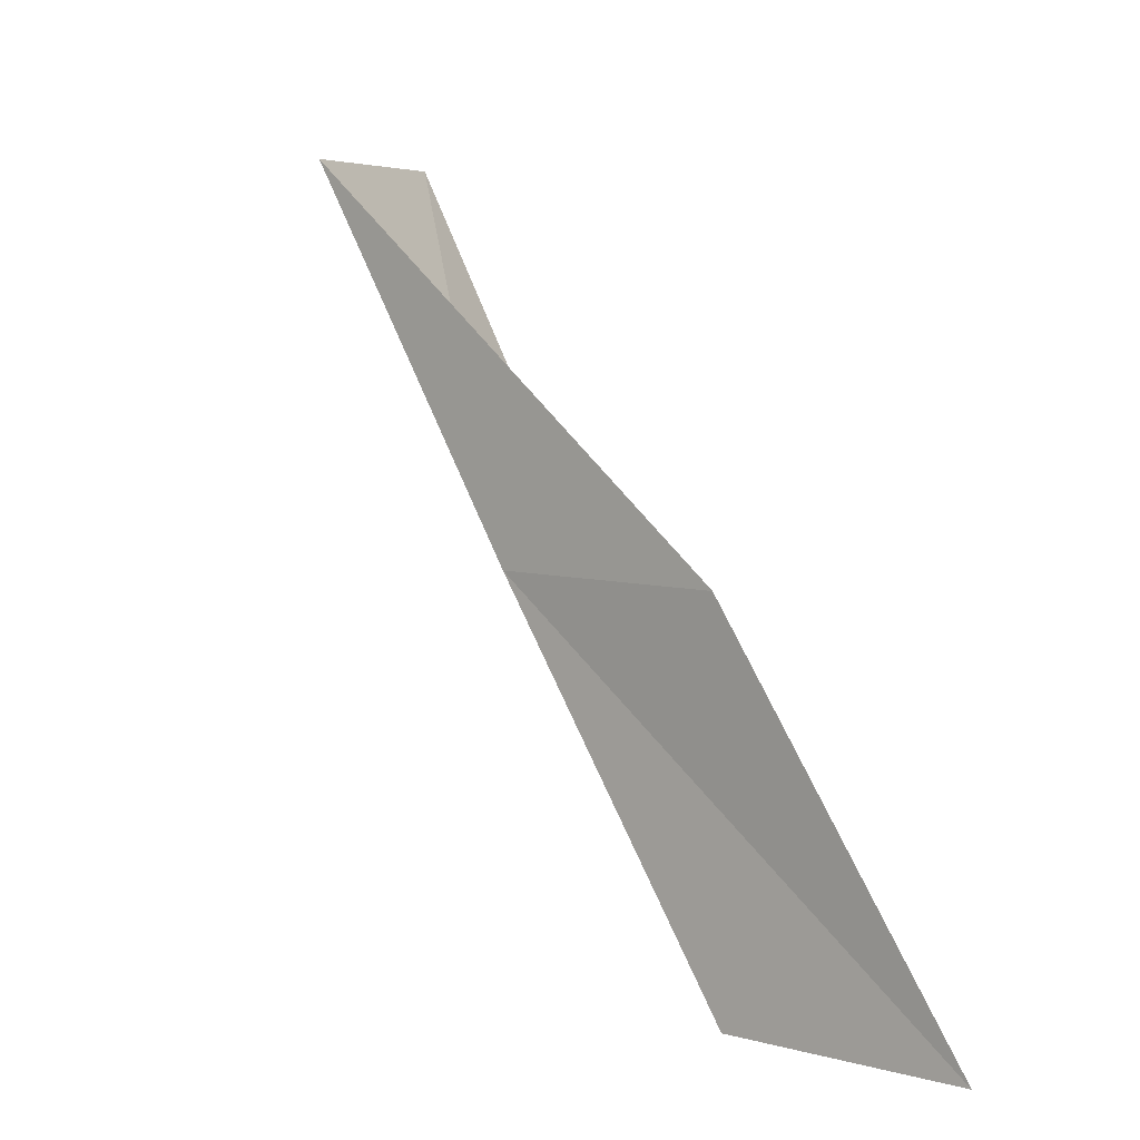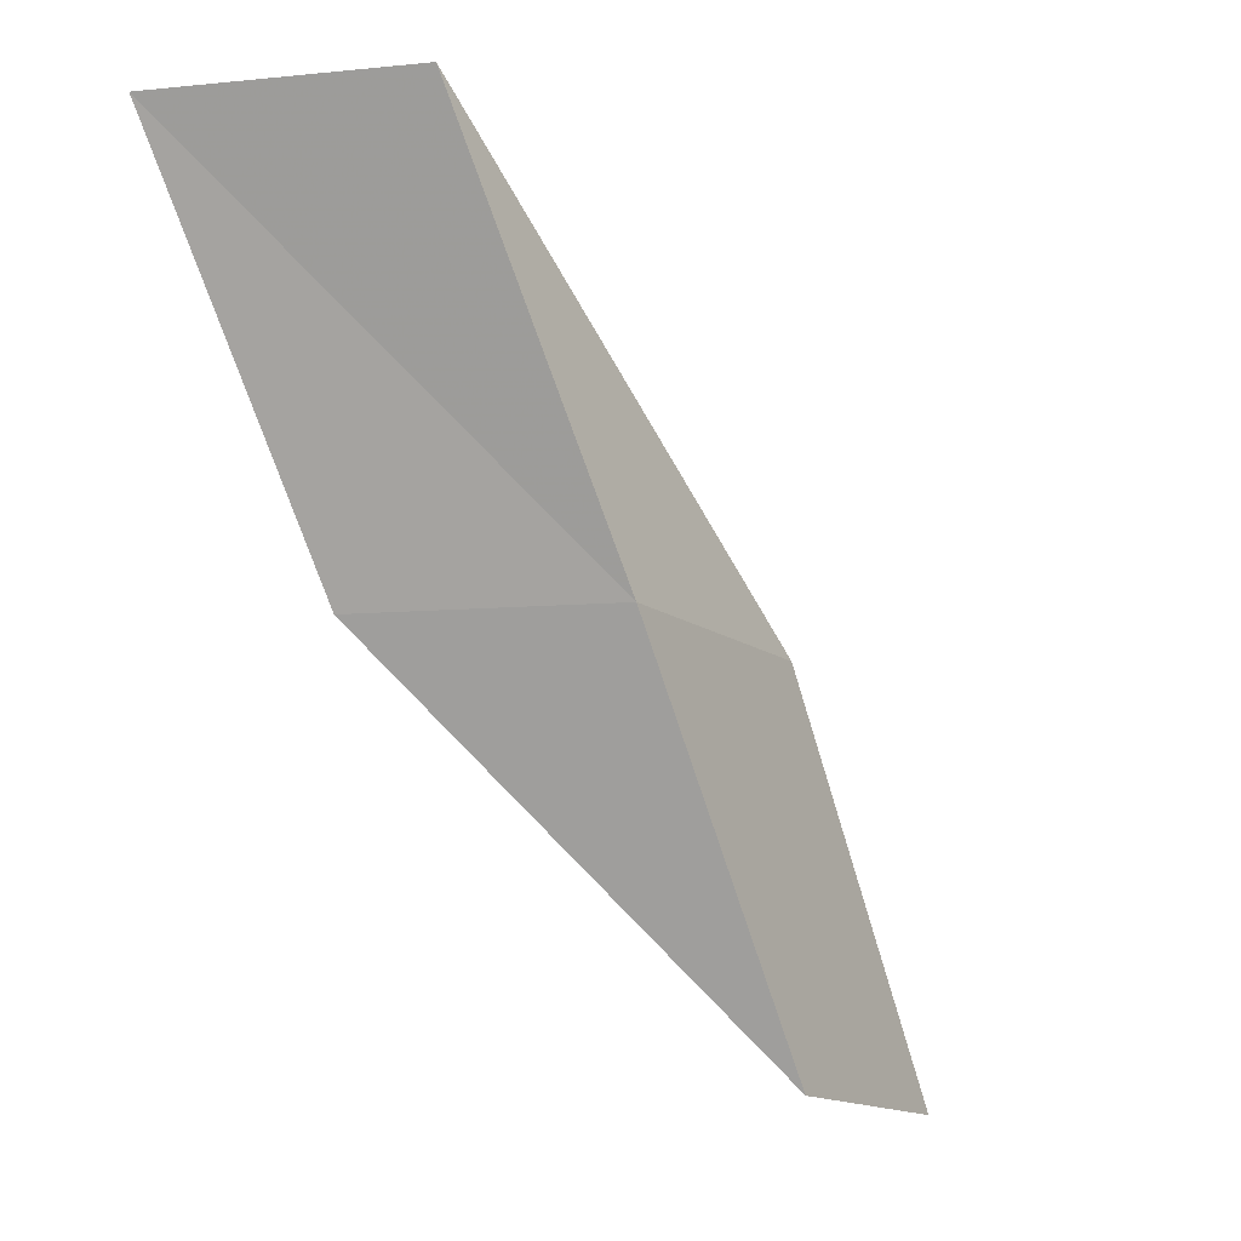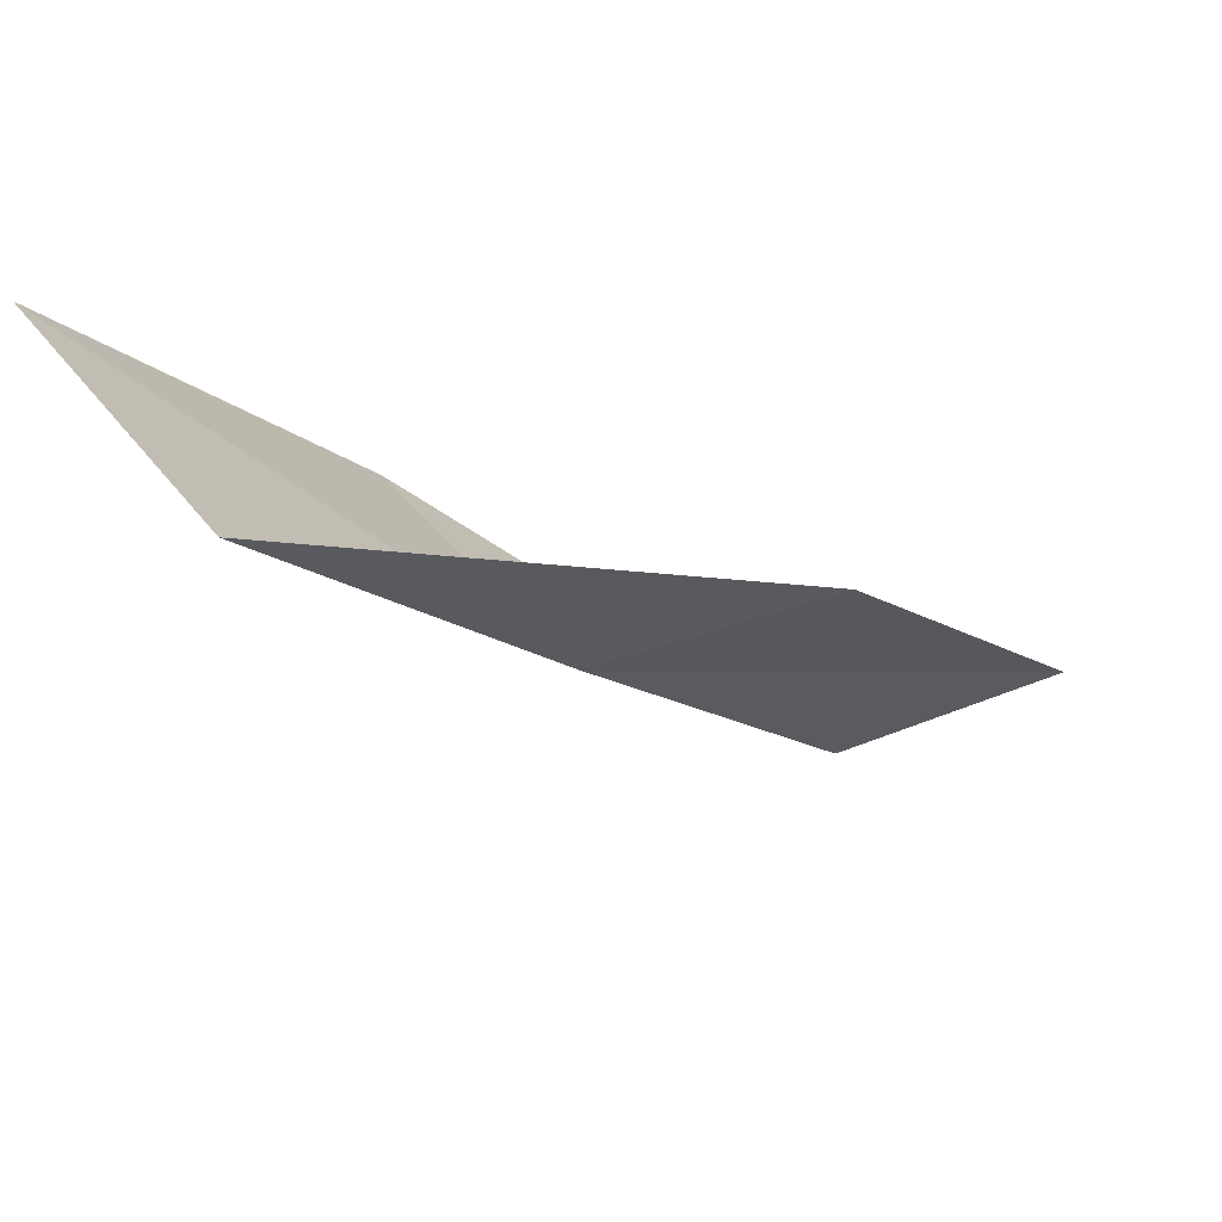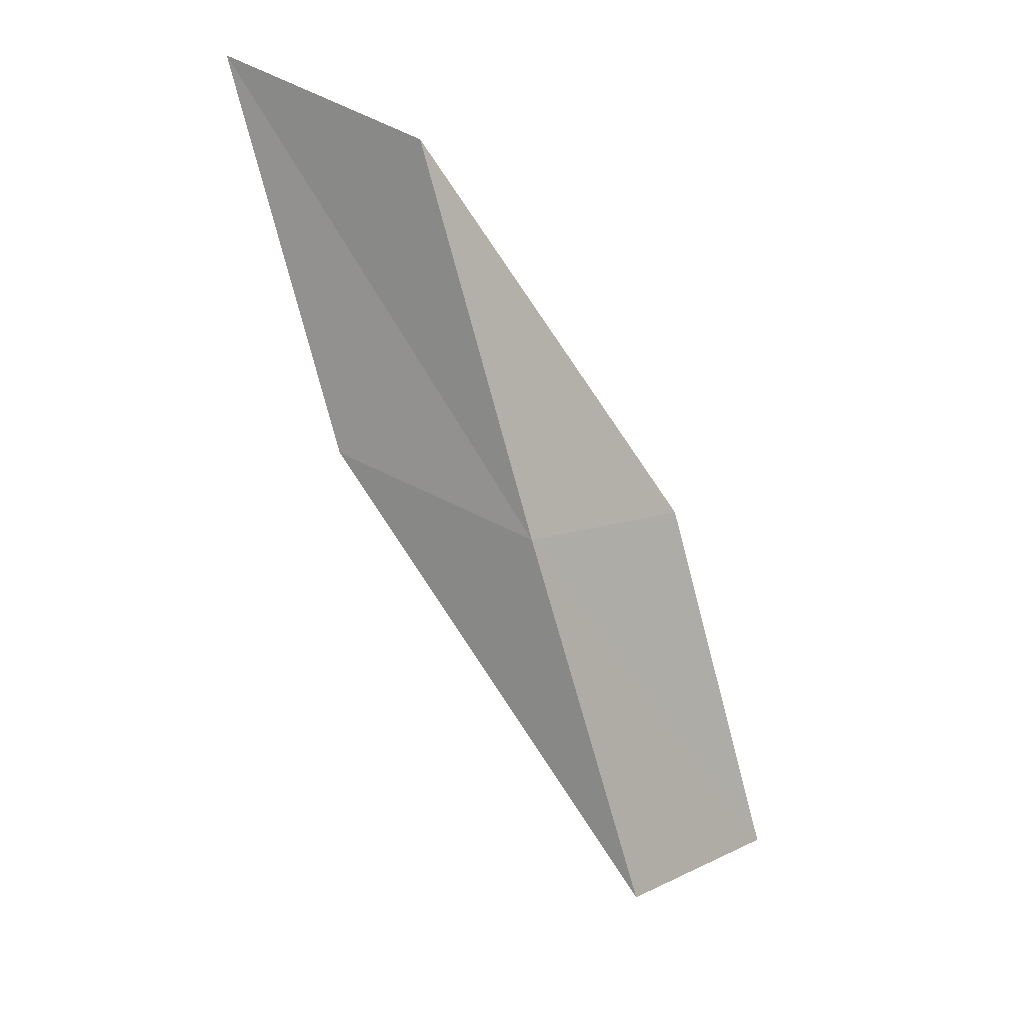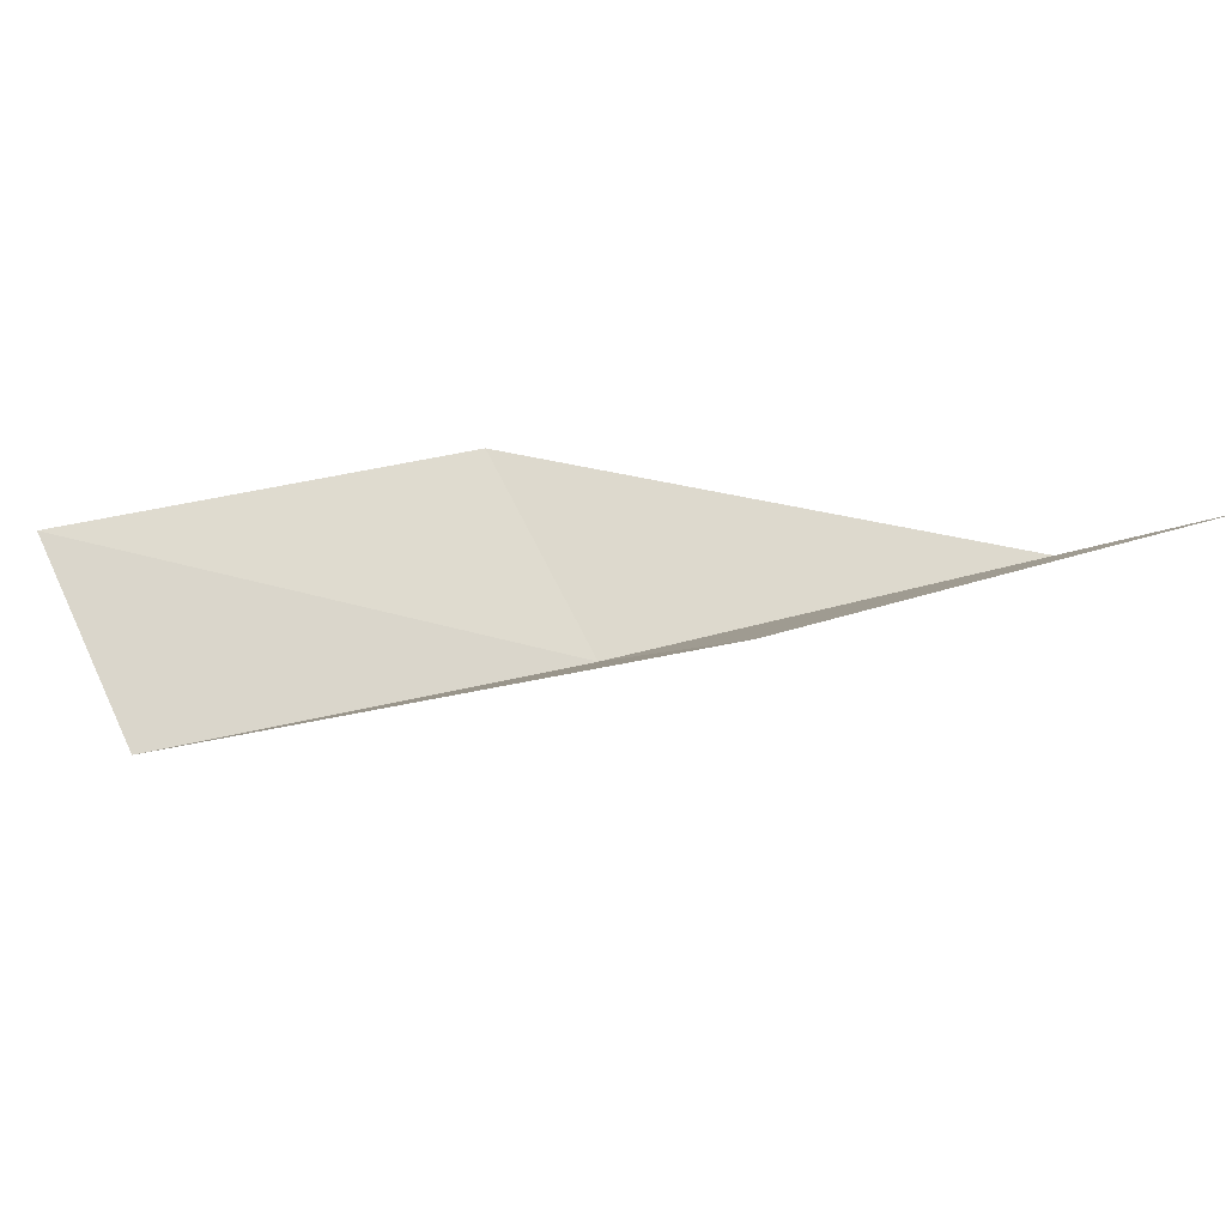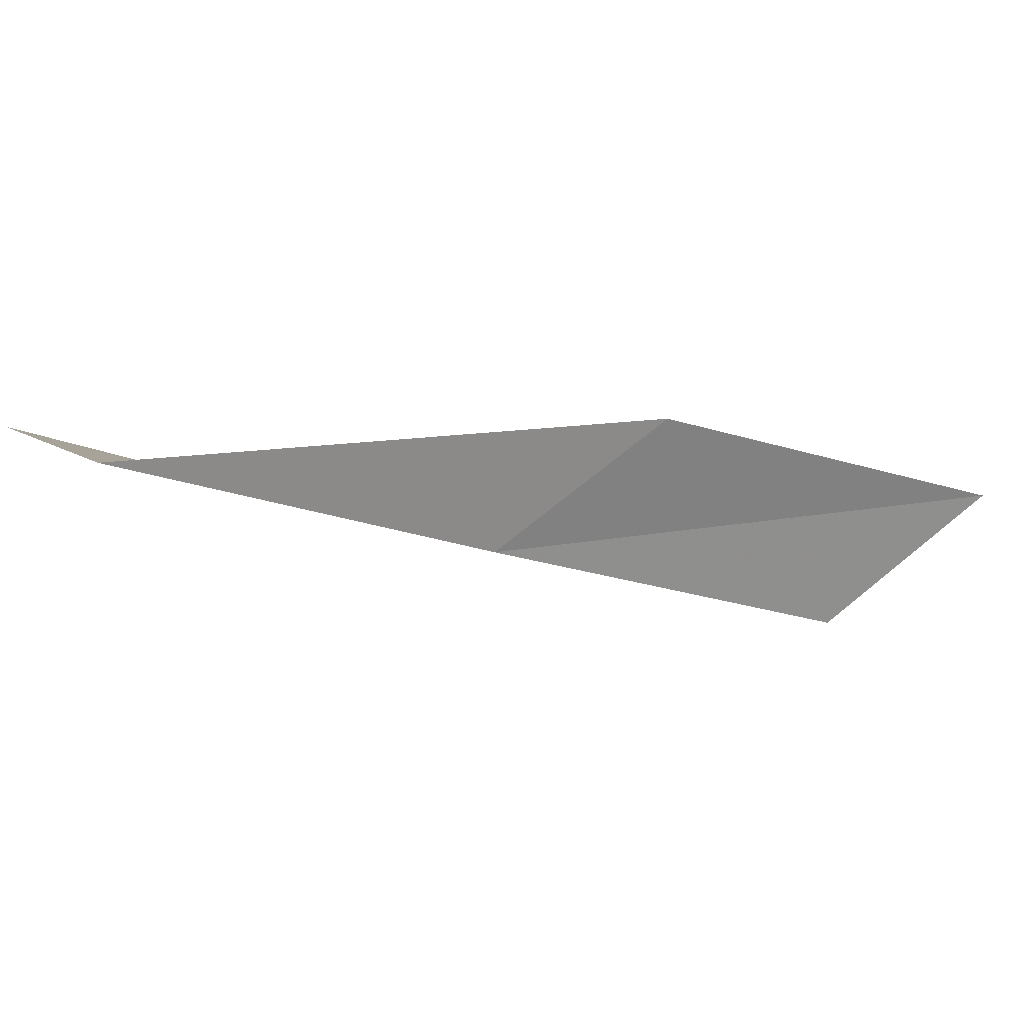
<metadata>
{"format":"obj","ext":"obj","renderer":"f3d","projection":"perspective","resolution":1024,"background":"white","views":[{"elev":6.0,"azim":63.6,"up":"+Z"},{"elev":-14.6,"azim":-34.7,"up":"+Z"},{"elev":64.8,"azim":3.2,"up":"+Z"},{"elev":-63.4,"azim":163.1,"up":"+Y"},{"elev":19.1,"azim":51.6,"up":"+Y"},{"elev":-50.5,"azim":32.1,"up":"+Y"}]}
</metadata>
<code>
v 8.71 -24.5 16
v 7.416 -24.92 18
v 9.919 -24.03 16
v 6.501 -23.95 18
v 7.746 -23.57 16
v 11.16 -23.48 14
v 9.98 -24.01 14
f 1 3 2
f 1 2 4
f 1 4 5
f 1 6 3
f 1 7 6
f 1 5 7

</code>
